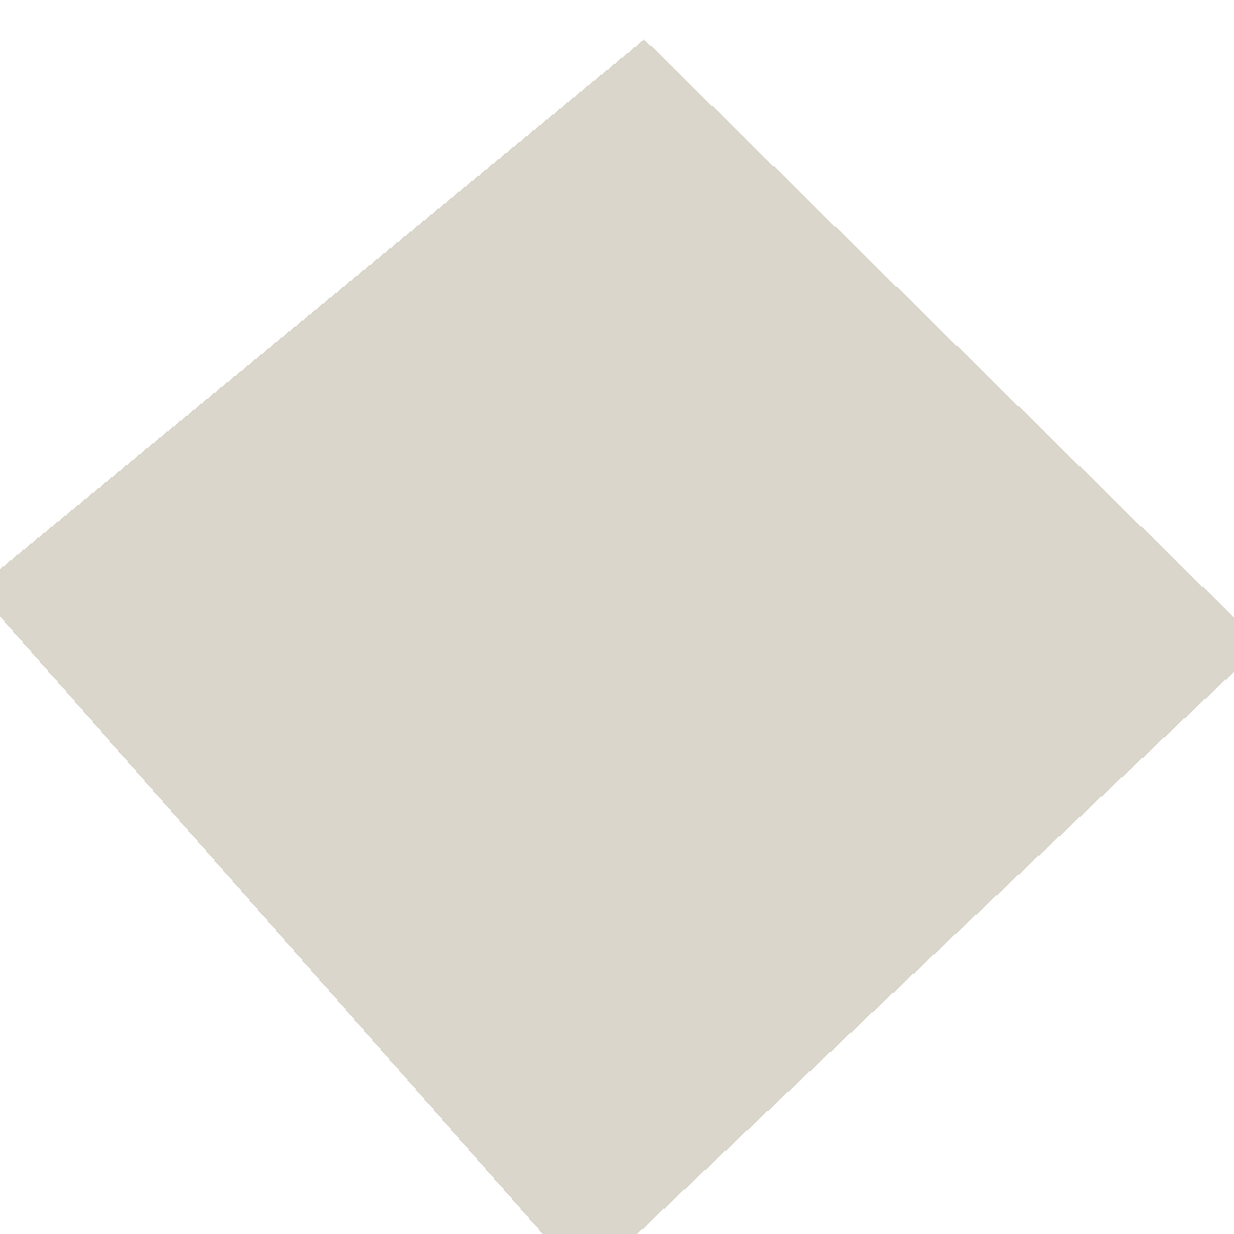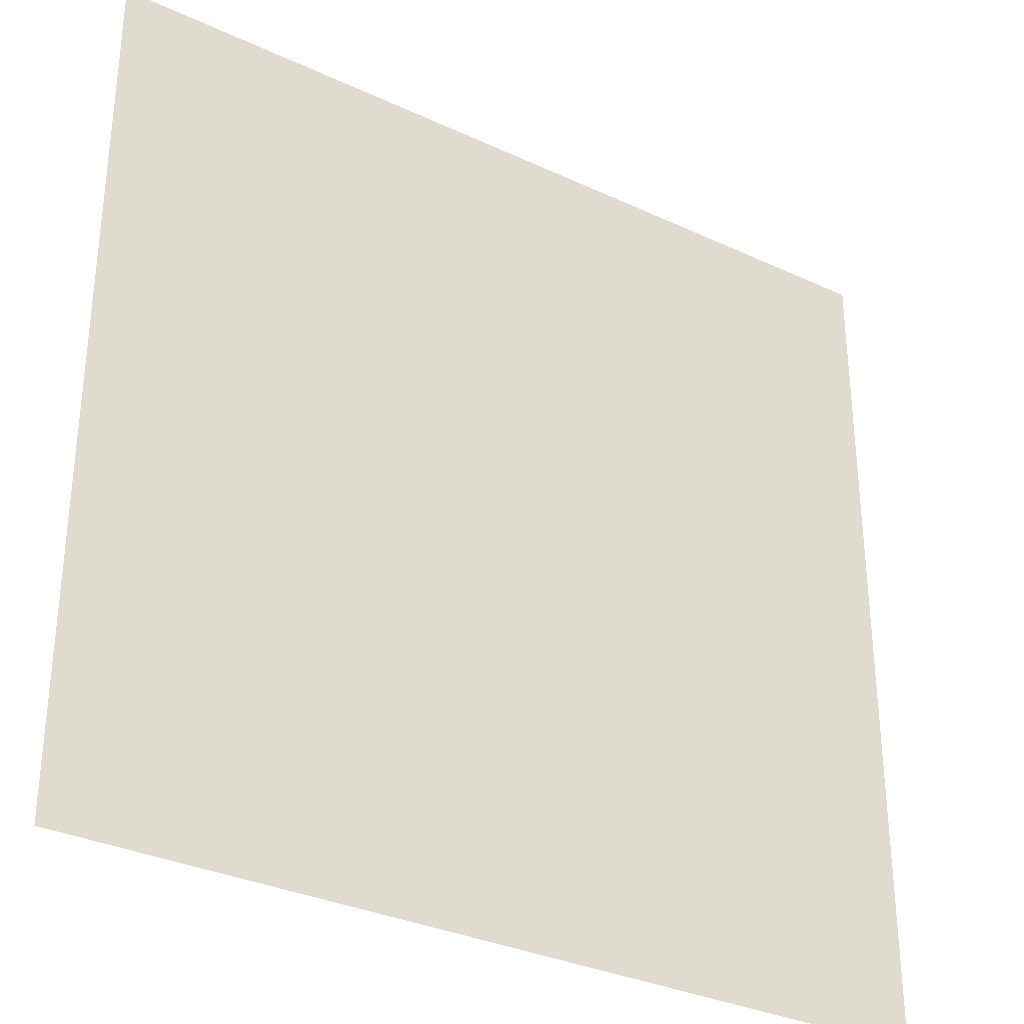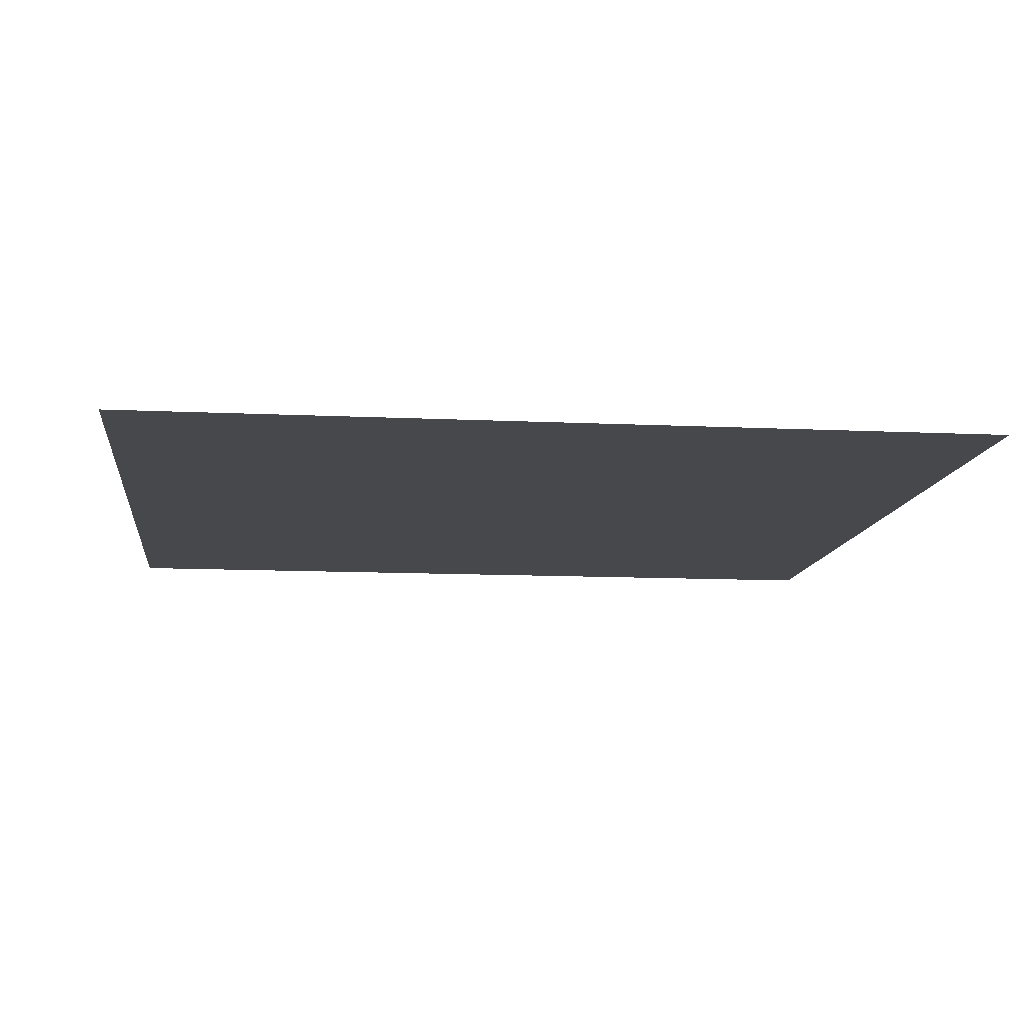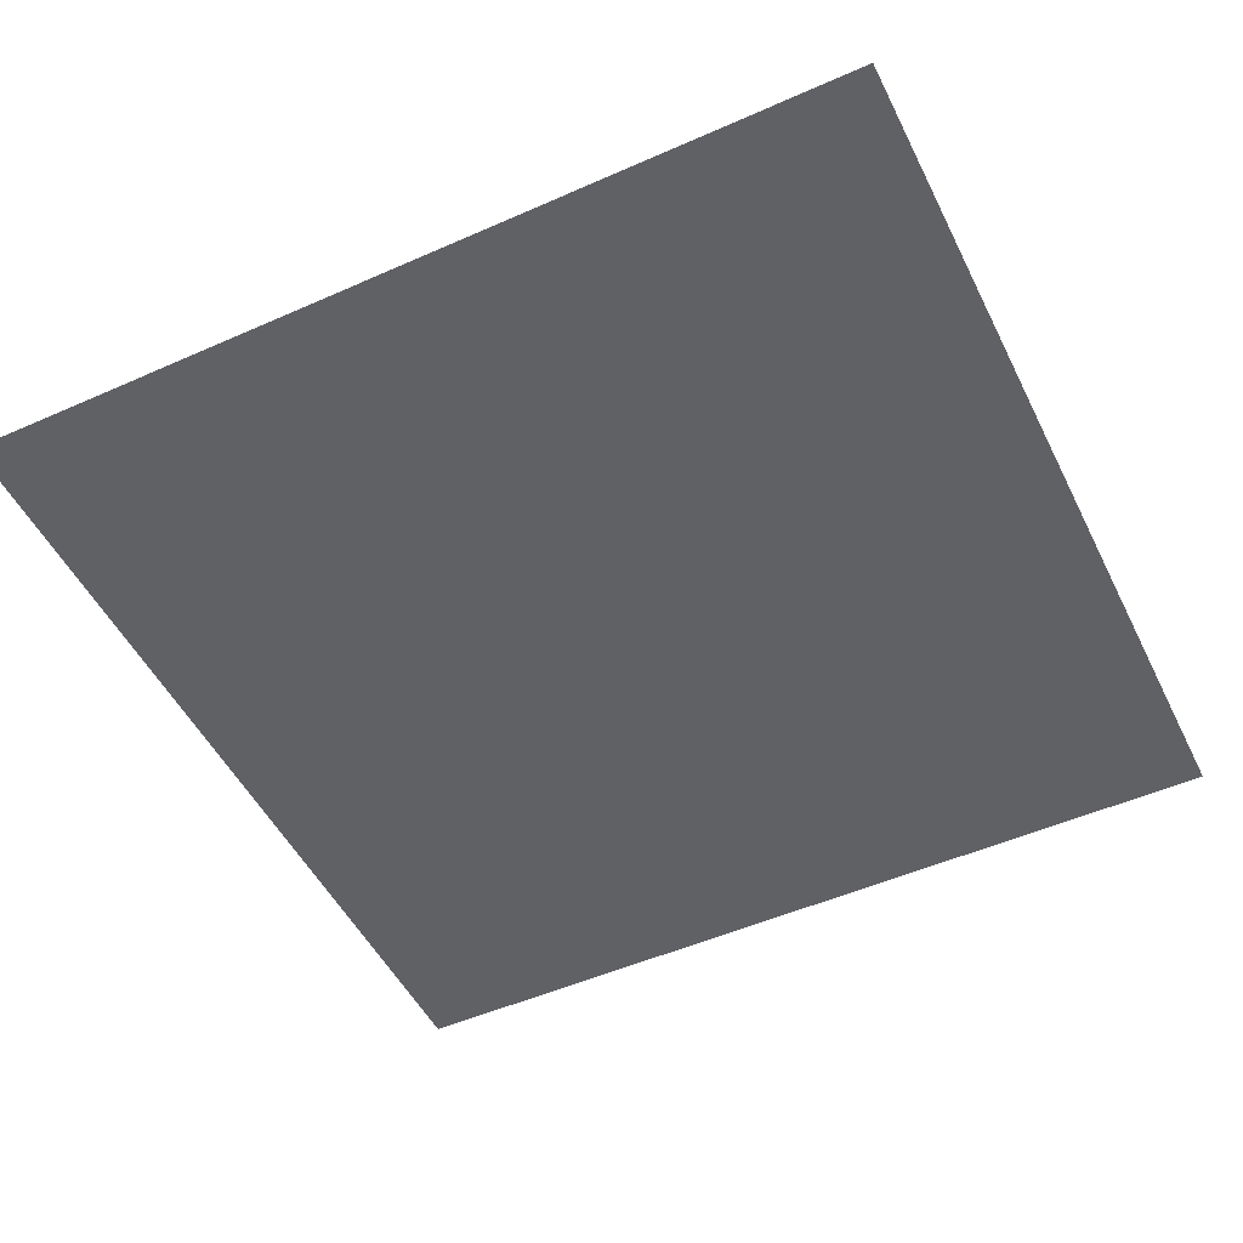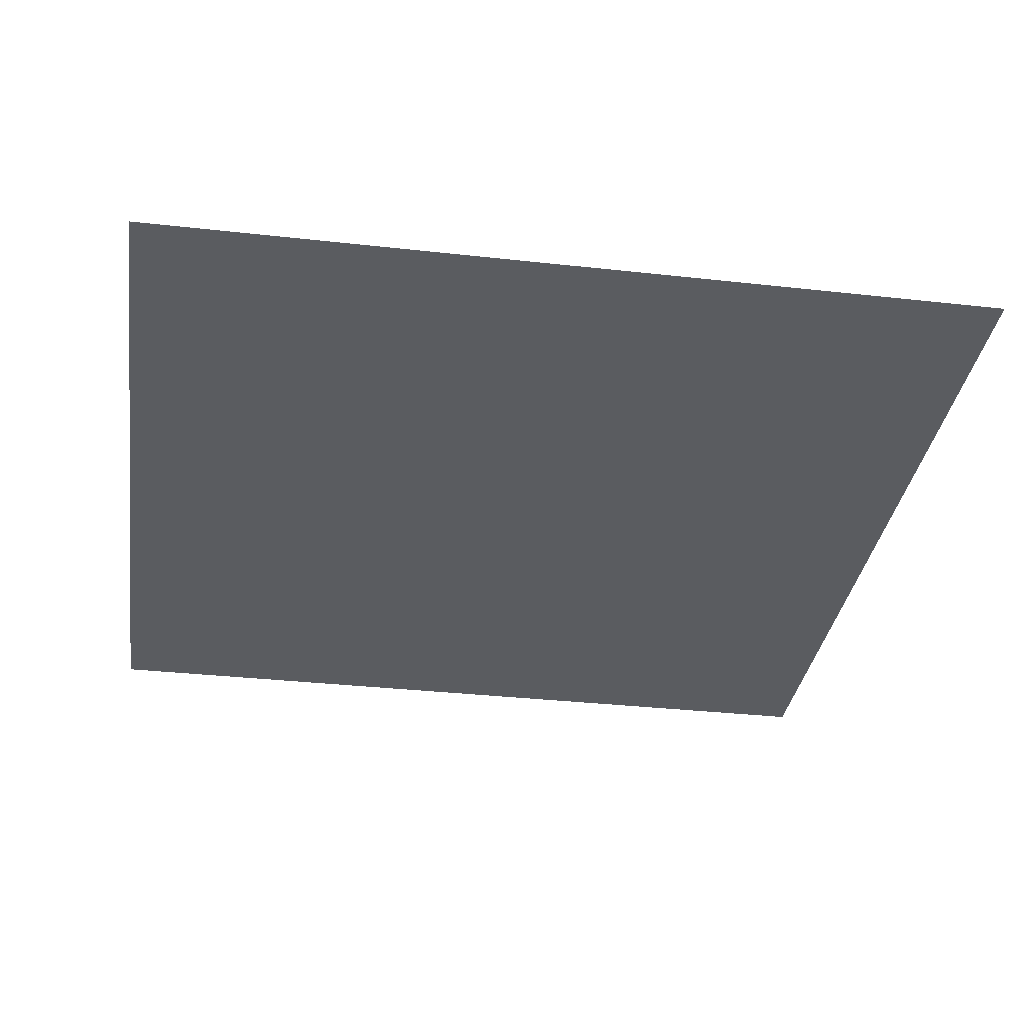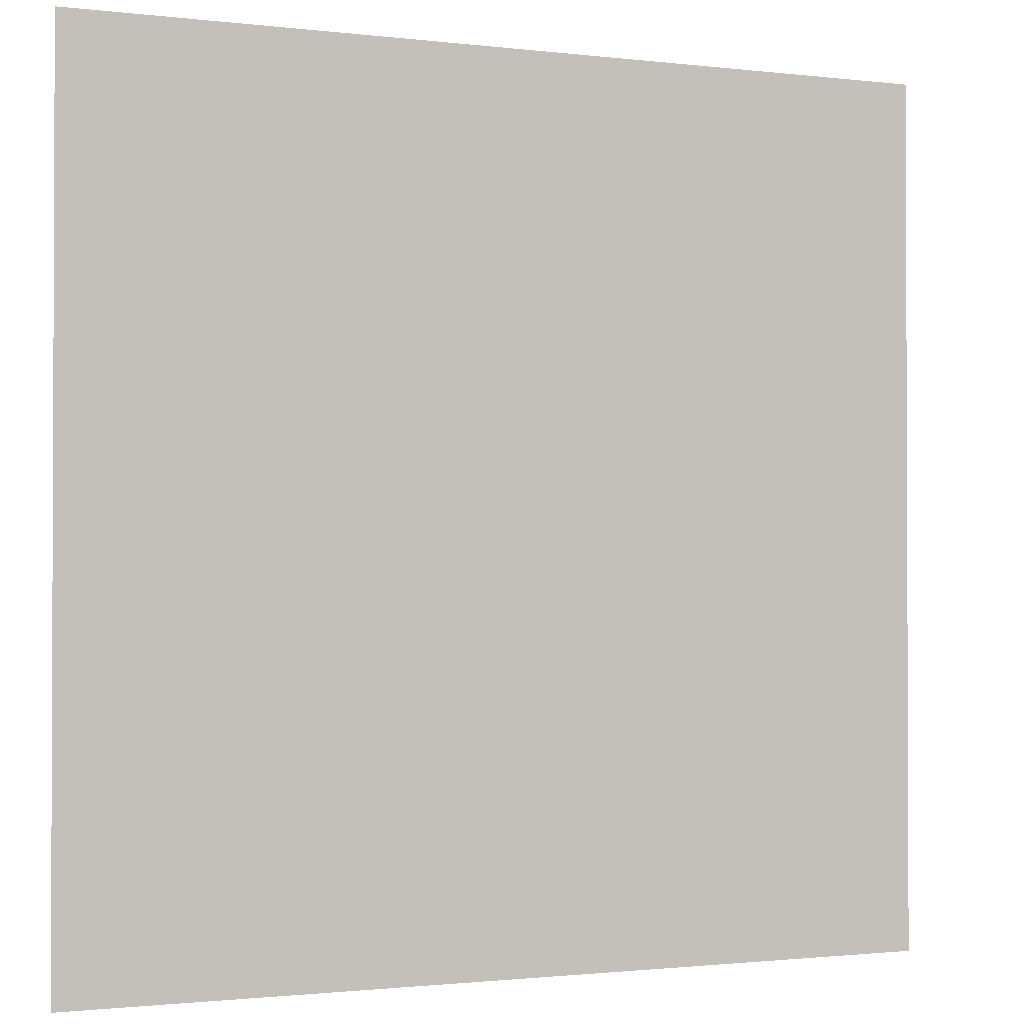
<metadata>
{"format":"obj","ext":"obj","renderer":"f3d","projection":"perspective","resolution":1024,"background":"white","views":[{"elev":74.1,"azim":137.6,"up":"+Z"},{"elev":-32.5,"azim":-33.0,"up":"+Y"},{"elev":-11.3,"azim":83.3,"up":"+Z"},{"elev":-50.3,"azim":115.9,"up":"+Z"},{"elev":-34.0,"azim":-8.6,"up":"+Z"},{"elev":-1.3,"azim":155.8,"up":"+Y"}]}
</metadata>
<code>
o Plane
v -1.804 -0.007918 -2.512
v 0.1964 -0.007918 -2.512
v -1.804 1.992 -2.512
v 0.1964 1.992 -2.512
f 1 2 4 3

</code>
